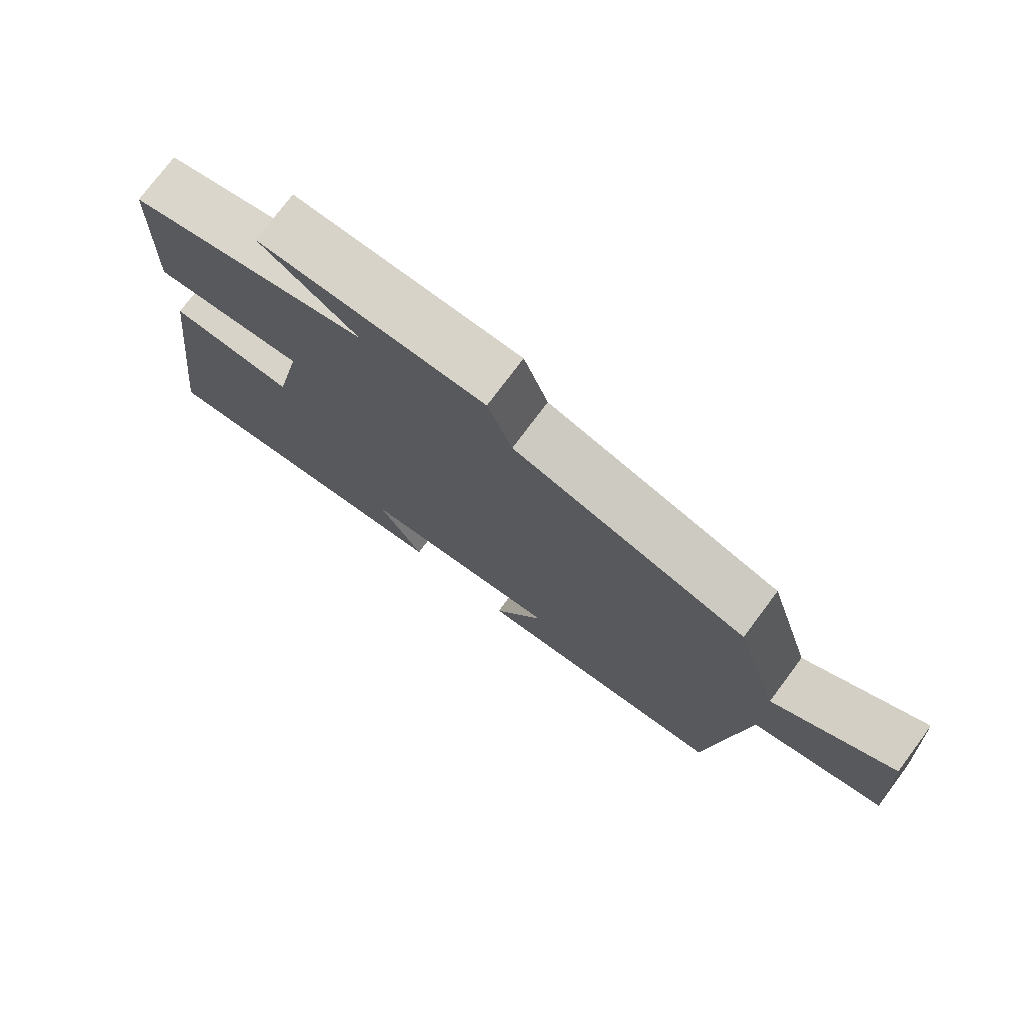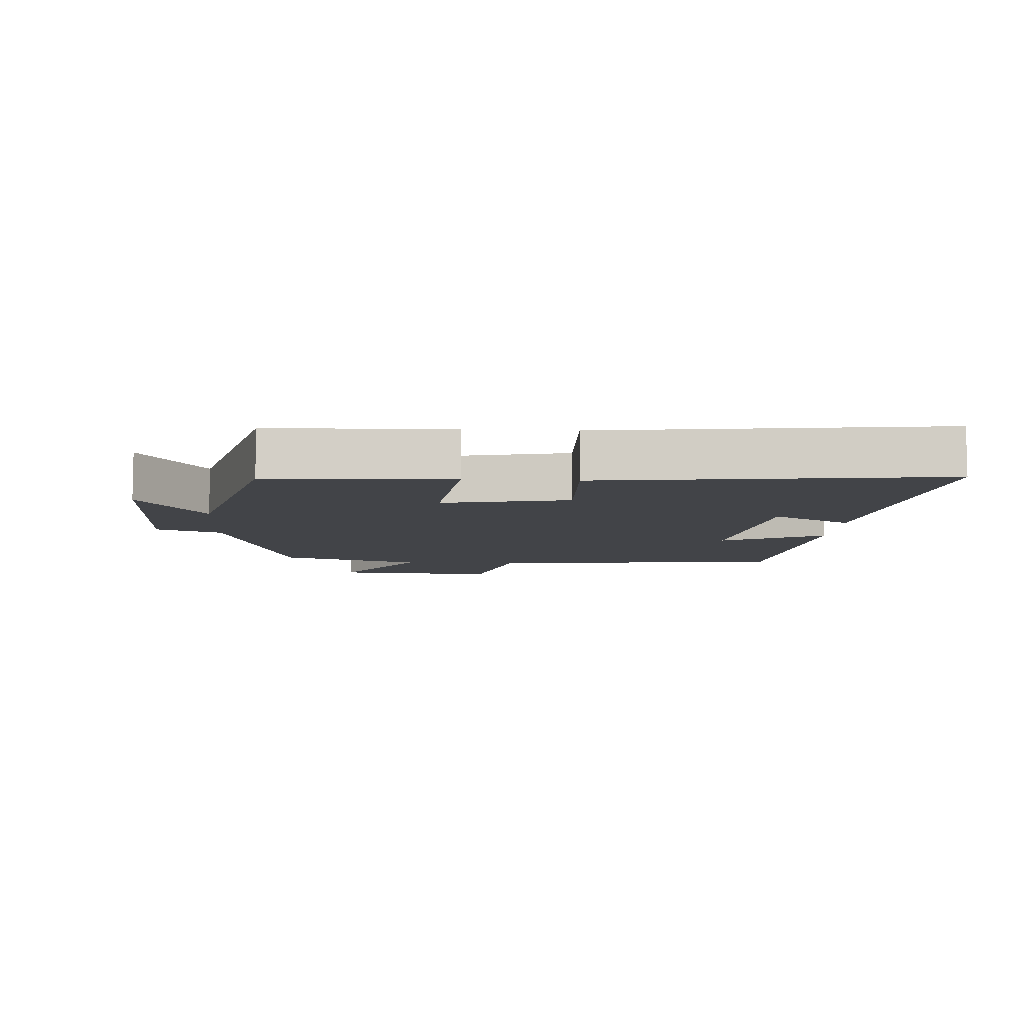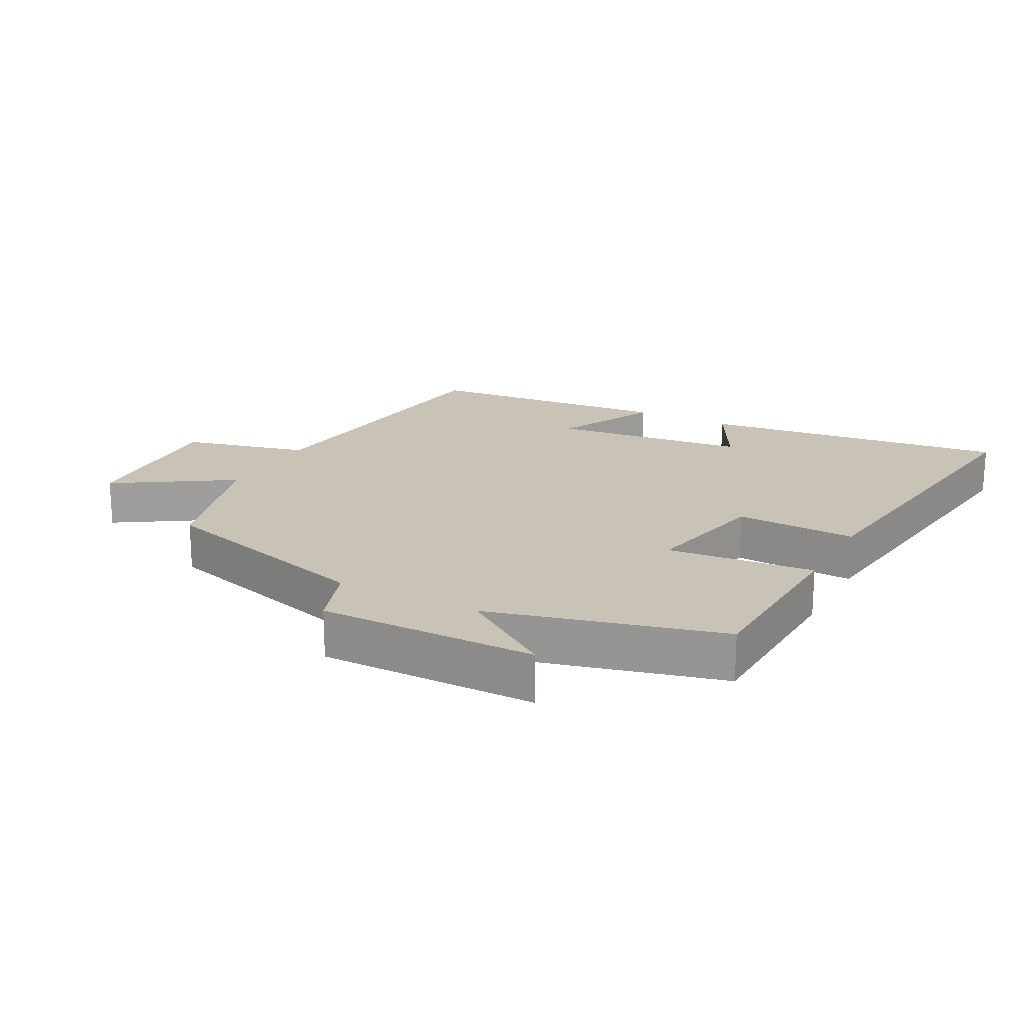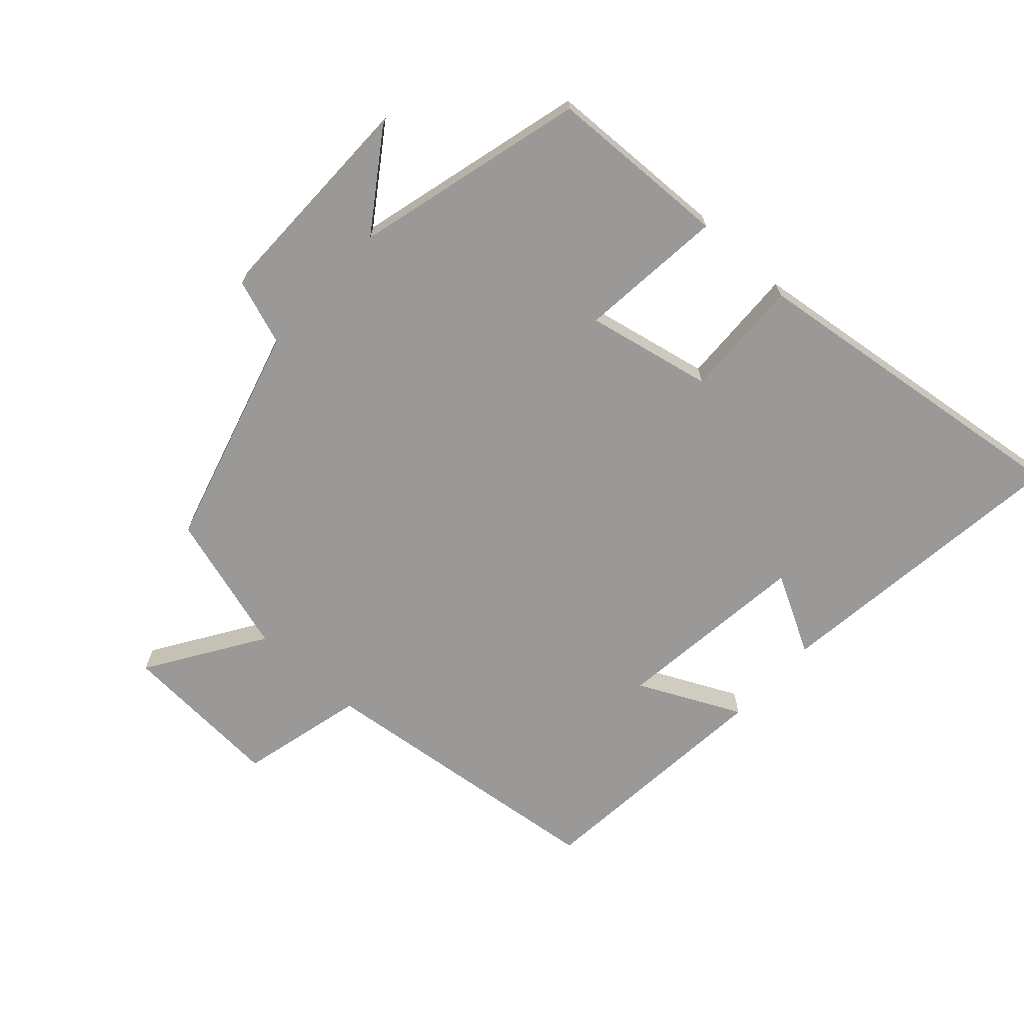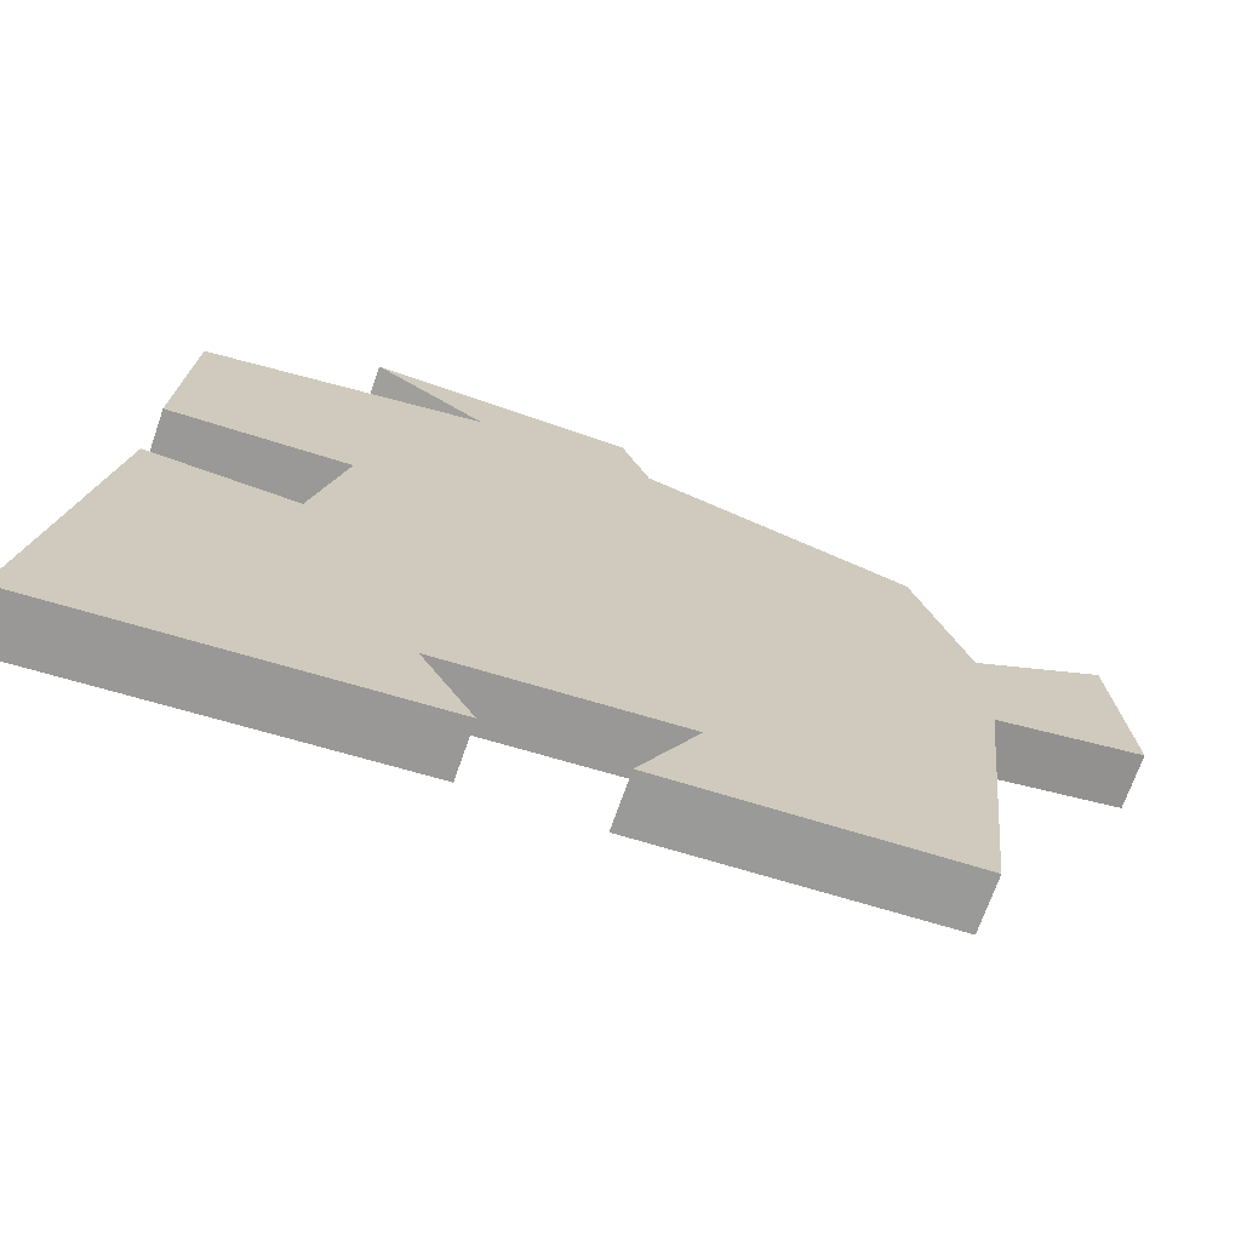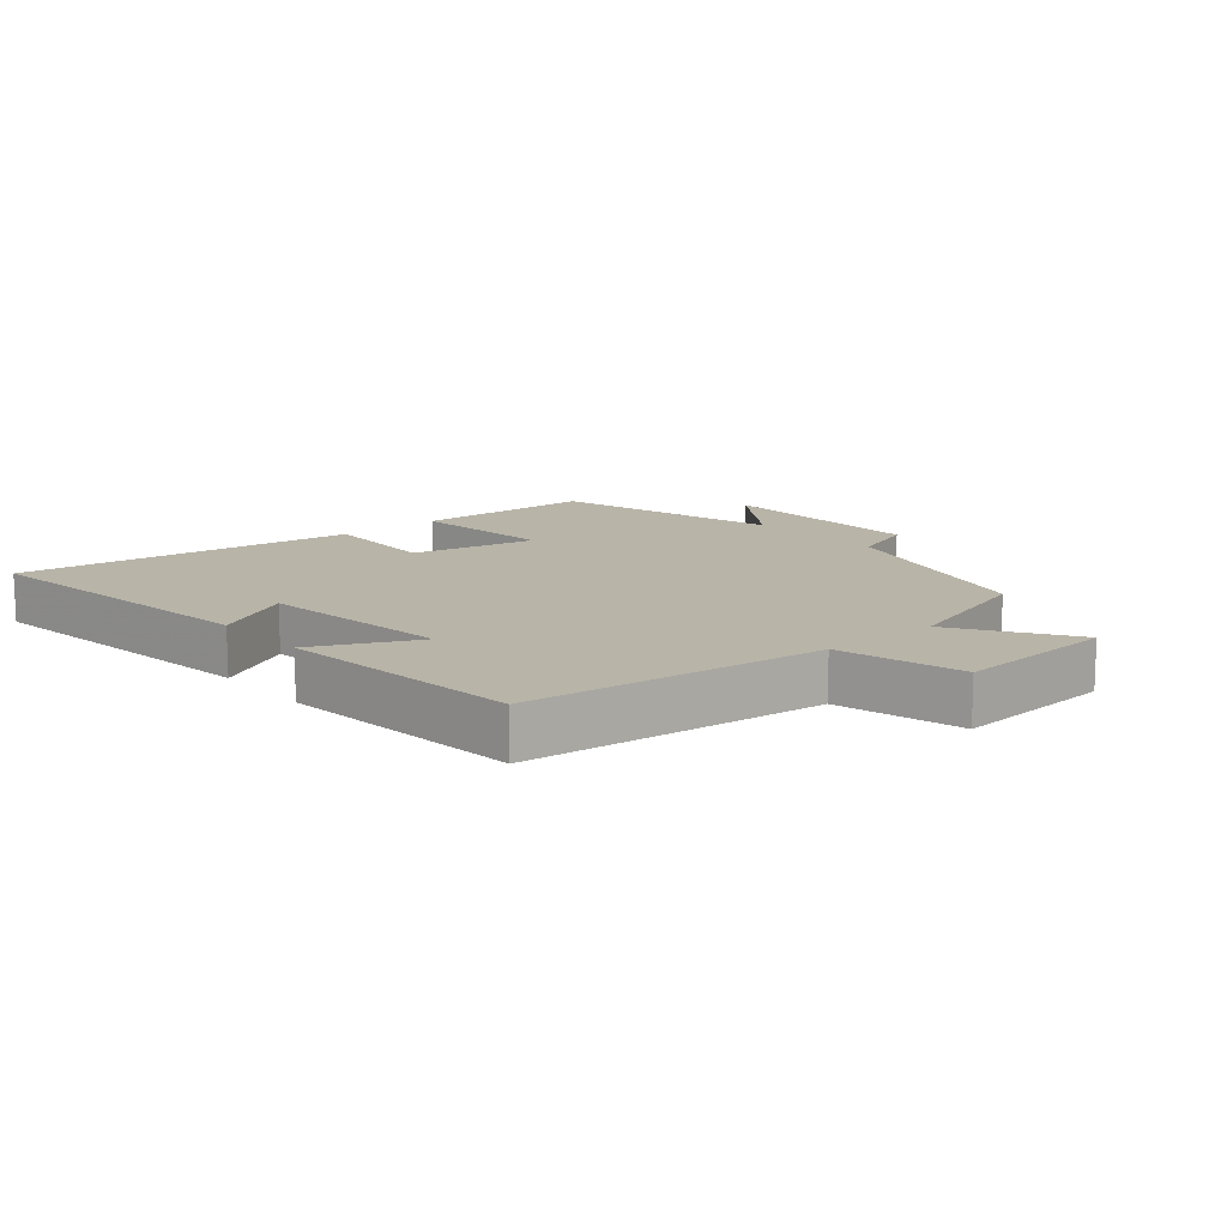
<metadata>
{"format":"obj","ext":"obj","renderer":"f3d","projection":"perspective","resolution":1024,"background":"white","views":[{"elev":75.8,"azim":-143.2,"up":"+Z"},{"elev":-8.0,"azim":86.4,"up":"+Y"},{"elev":19.4,"azim":28.1,"up":"+Y"},{"elev":-68.9,"azim":47.7,"up":"+Y"},{"elev":-70.6,"azim":160.8,"up":"+Z"},{"elev":13.0,"azim":-130.6,"up":"+Y"}]}
</metadata>
<code>
v 0.566 0.07 -0.559
v 0.094 0.07 -0.5
v 0.16 0.07 -0.378
v -0.14 0.07 -0.342
v -0.064 0.07 -0.5
v -0.448 0.07 -0.464
v -0.5 0.07 -0.003
v -0.693 0.07 0.045
v -0.677 0.07 0.297
v -0.5 0.07 0.183
v -0.434 0.07 0.402
v -0.09 0.07 0.5
v -0.054 0.07 0.601
v 0.28 0.07 0.599
v 0.136 0.07 0.5
v 0.49 0.07 0.407
v 0.5 0.07 0.127
v 0.275 0.07 0.15
v 0.315 0.07 -0.044
v 0.5 0.07 -0.037
v 0.566 0 -0.559
v 0.094 0 -0.5
v 0.16 0 -0.378
v -0.14 0 -0.342
v -0.064 0 -0.5
v -0.448 0 -0.464
v -0.5 0 -0.003
v -0.693 0 0.045
v -0.677 0 0.297
v -0.5 0 0.183
v -0.434 0 0.402
v -0.09 0 0.5
v -0.054 0 0.601
v 0.28 0 0.599
v 0.136 0 0.5
v 0.49 0 0.407
v 0.5 0 0.127
v 0.275 0 0.15
v 0.315 0 -0.044
v 0.5 0 -0.037
f 19 20 1
f 15 16 17 18
f 15 18 19
f 12 13 14 15
f 10 11 12 15
f 10 15 19
f 7 8 9 10
f 4 5 6 7
f 3 4 7 10
f 1 2 3
f 1 3 10 19
f 21 40 39
f 38 37 36 35
f 39 38 35
f 35 34 33 32
f 35 32 31 30
f 39 35 30
f 30 29 28 27
f 27 26 25 24
f 30 27 24 23
f 23 22 21
f 39 30 23 21
f 1 21 22 2
f 2 22 23 3
f 3 23 24 4
f 4 24 25 5
f 5 25 26 6
f 6 26 27 7
f 7 27 28 8
f 8 28 29 9
f 9 29 30 10
f 10 30 31 11
f 11 31 32 12
f 12 32 33 13
f 13 33 34 14
f 14 34 35 15
f 15 35 36 16
f 16 36 37 17
f 17 37 38 18
f 18 38 39 19
f 19 39 40 20
f 20 40 21 1

</code>
